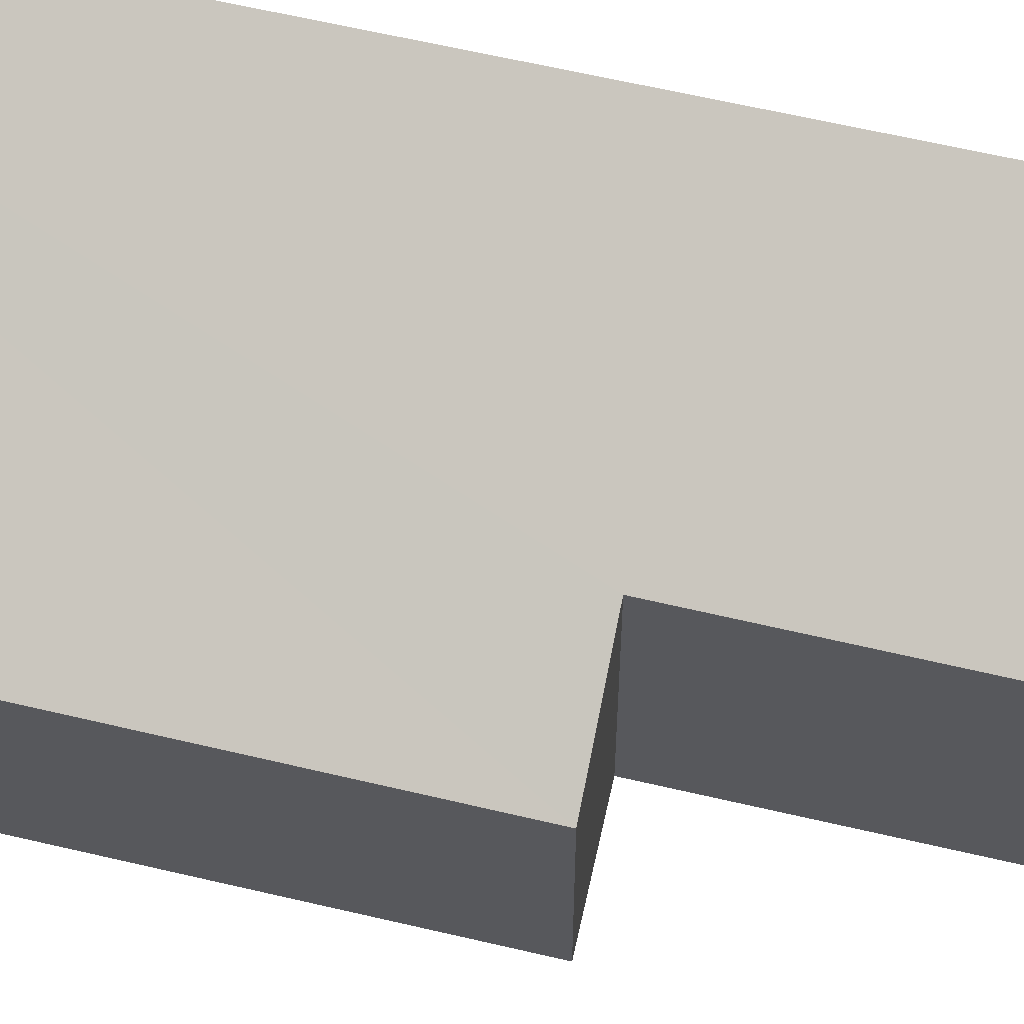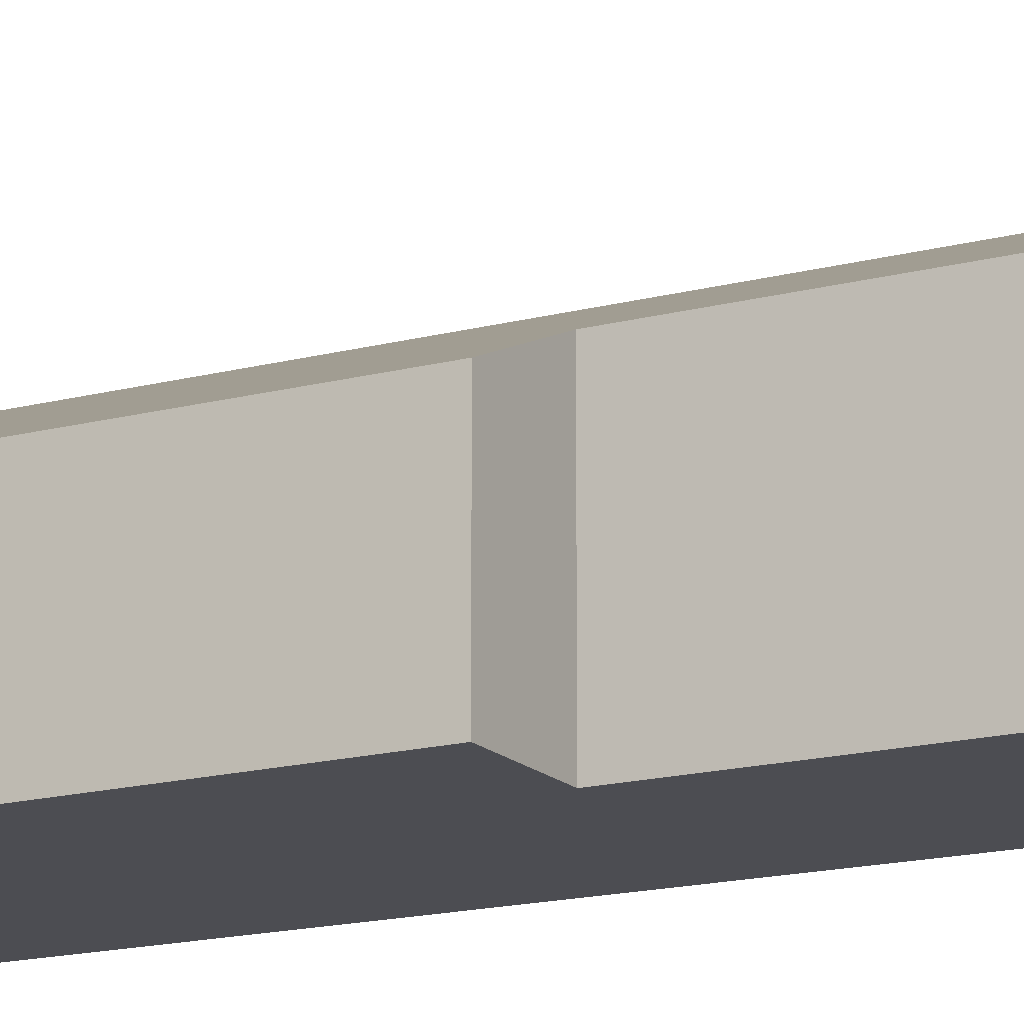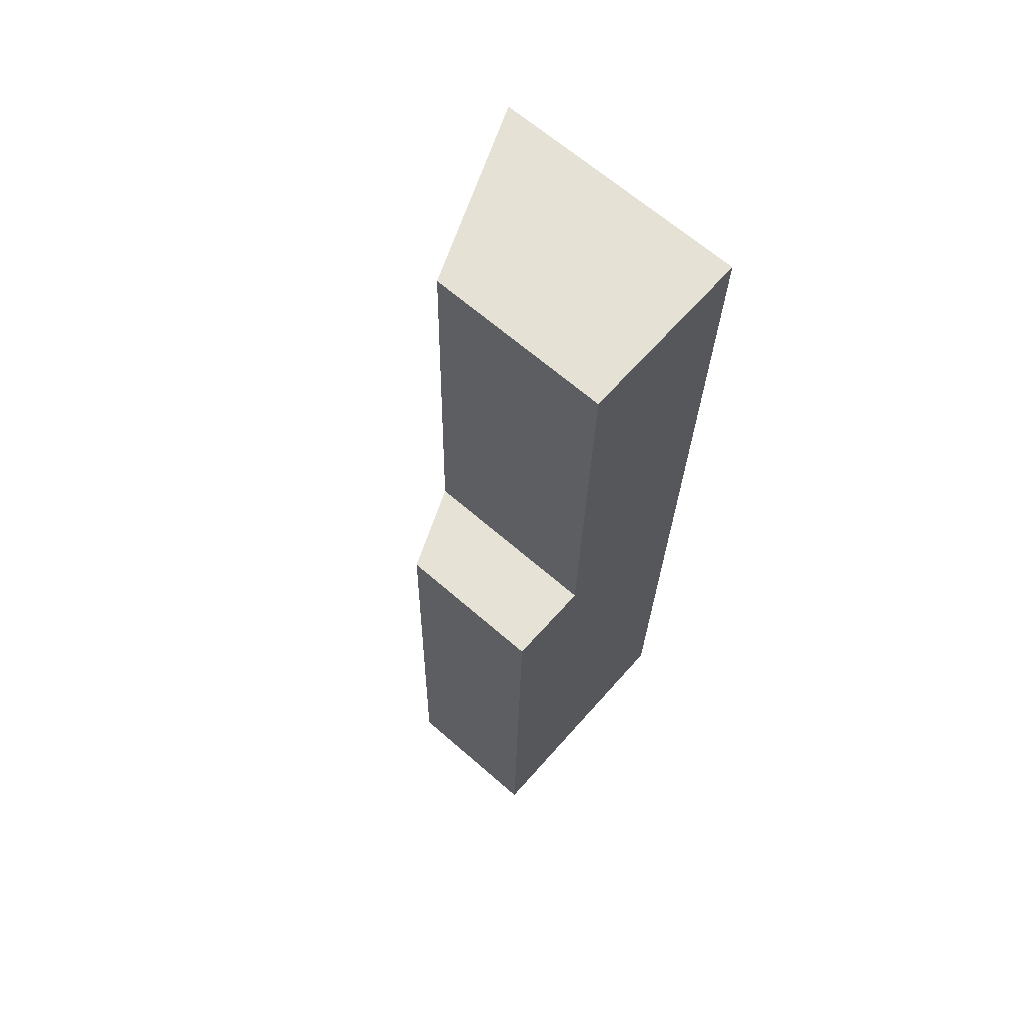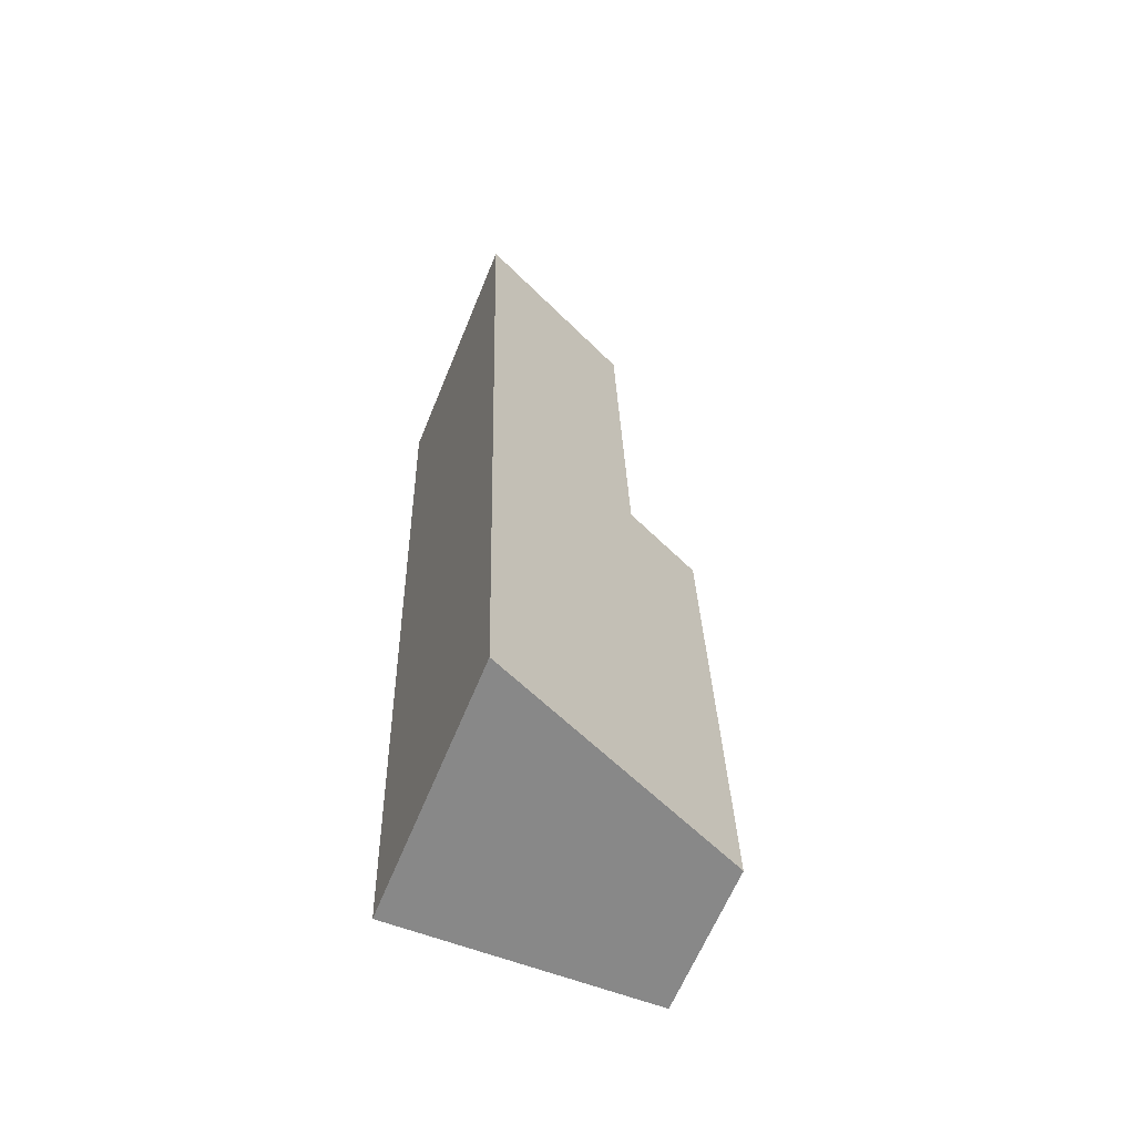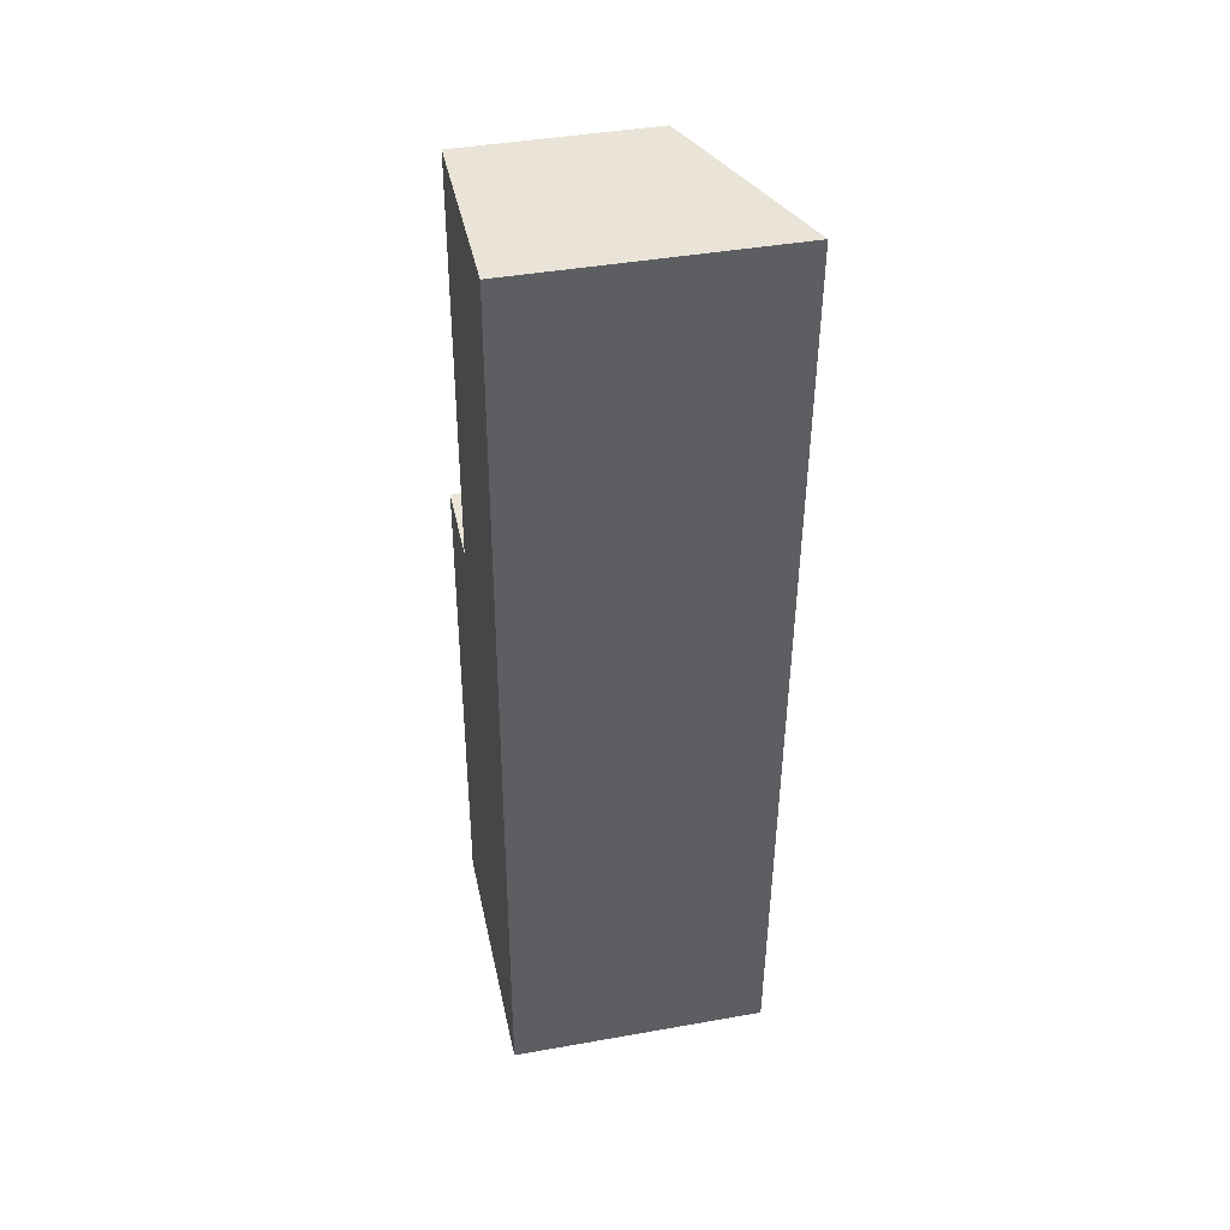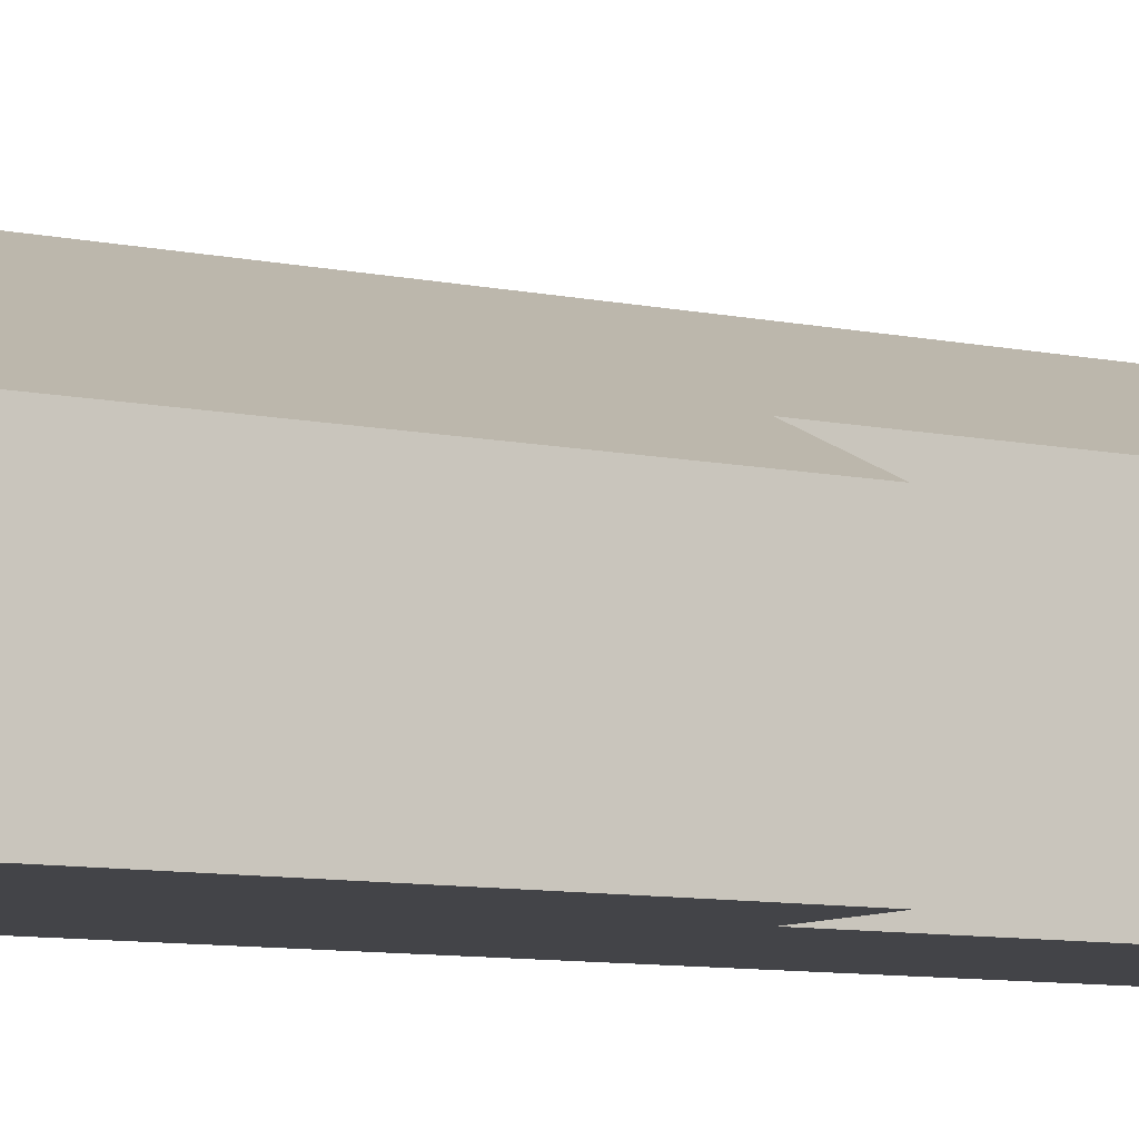
<metadata>
{"format":"obj","ext":"obj","renderer":"f3d","projection":"perspective","resolution":1024,"background":"white","views":[{"elev":64.6,"azim":-75.4,"up":"+Y"},{"elev":-16.3,"azim":-59.7,"up":"+Y"},{"elev":65.8,"azim":-48.8,"up":"+Z"},{"elev":-63.3,"azim":157.8,"up":"+Z"},{"elev":41.6,"azim":77.9,"up":"+Z"},{"elev":-8.3,"azim":-119.5,"up":"+Y"}]}
</metadata>
<code>
v  3.375 3.377 -0.113
v  1.367 2.373 12.25
v  3.734 3.377 12.19
v  1.242 2.387 6.808
v  0.143 1.92 6.85
v  0 1.944 1.19e-16
v  3.734 -7.465e-16 12.19
v  1.367 -7.501e-16 12.25
v  1.242 -4.169e-16 6.808
v  0.143 -4.194e-16 6.85
v  3.375 6.919e-18 -0.113
v  0 0 0
g defaultobject
f 1 2 3
f 2 1 4
f 4 1 5
f 5 1 6
f 2 7 3
f 7 2 8
f 5 9 4
f 9 5 10
f 7 1 3
f 1 7 11
f 11 6 1
f 6 11 12
f 12 5 6
f 5 12 10
f 9 2 4
f 2 9 8
f 8 11 7
f 11 8 9
f 11 9 10
f 11 10 12

</code>
